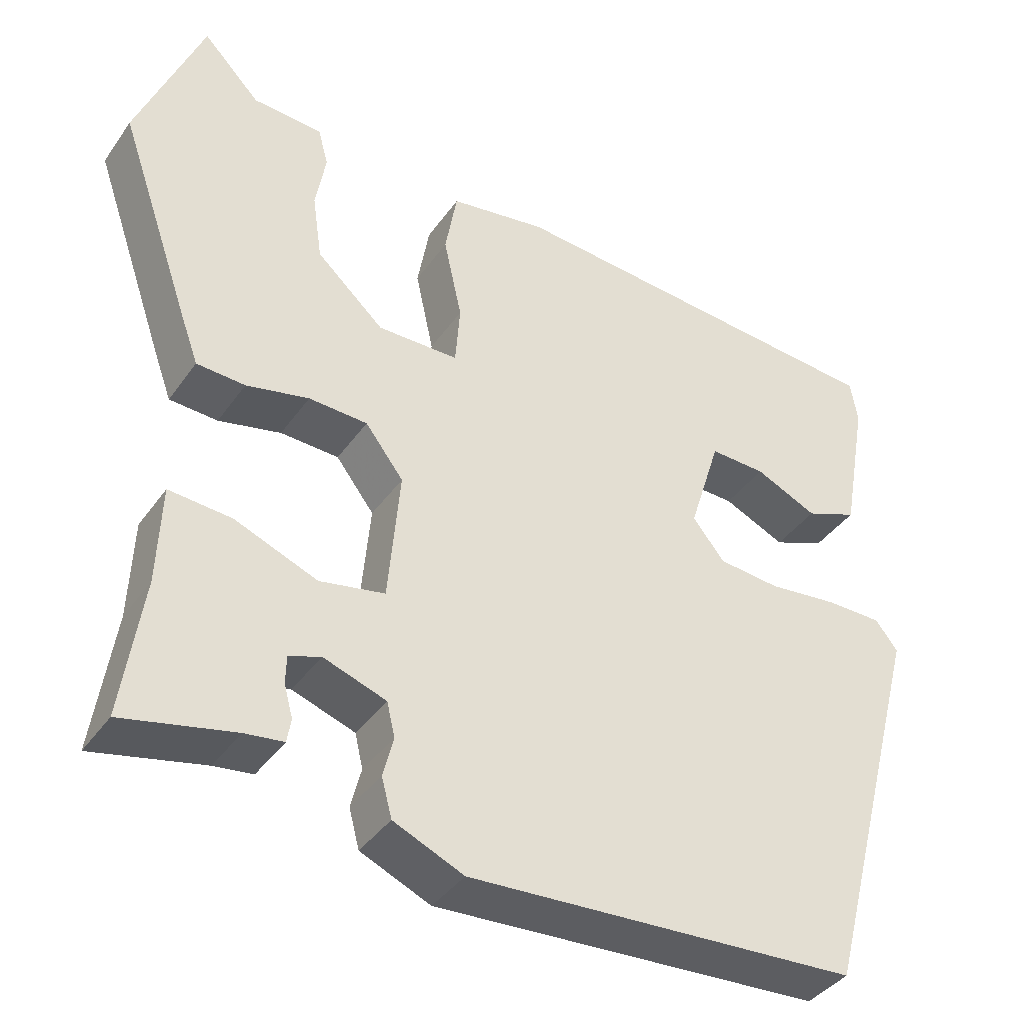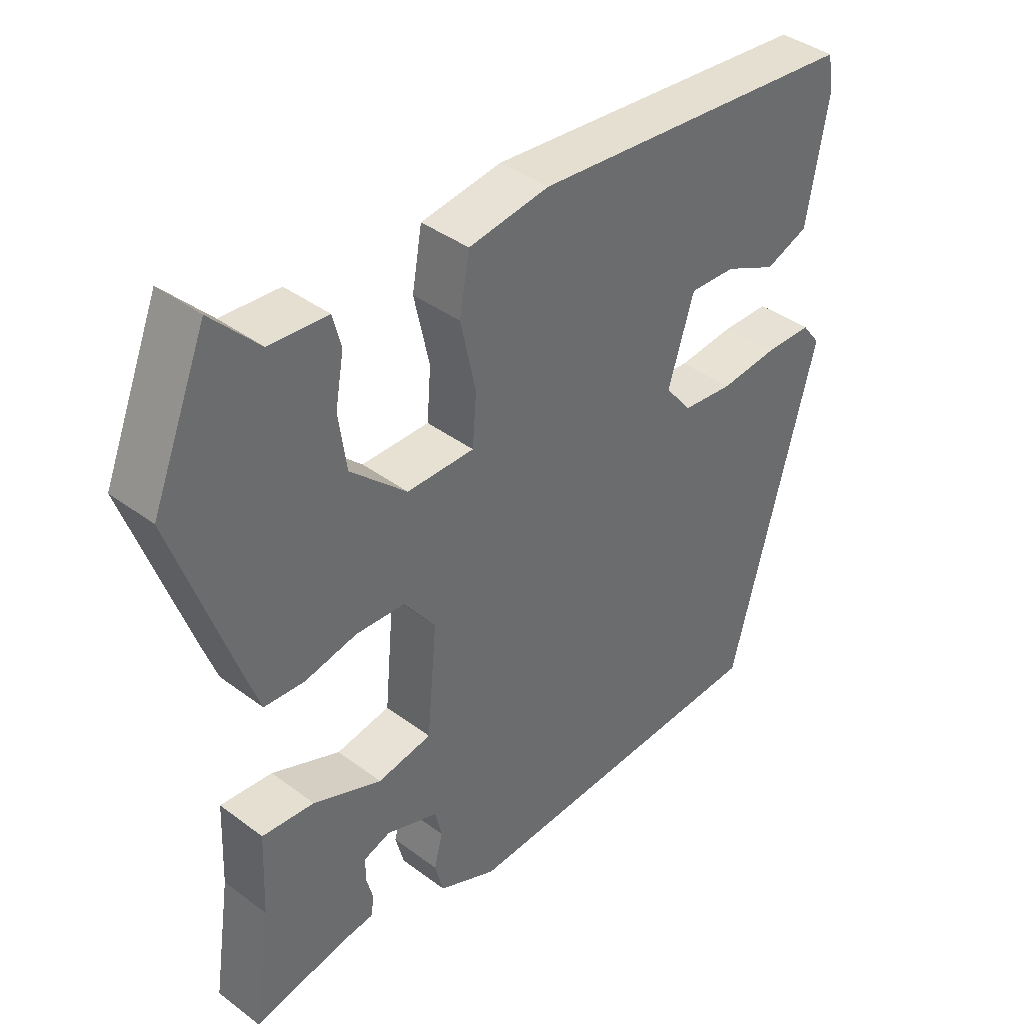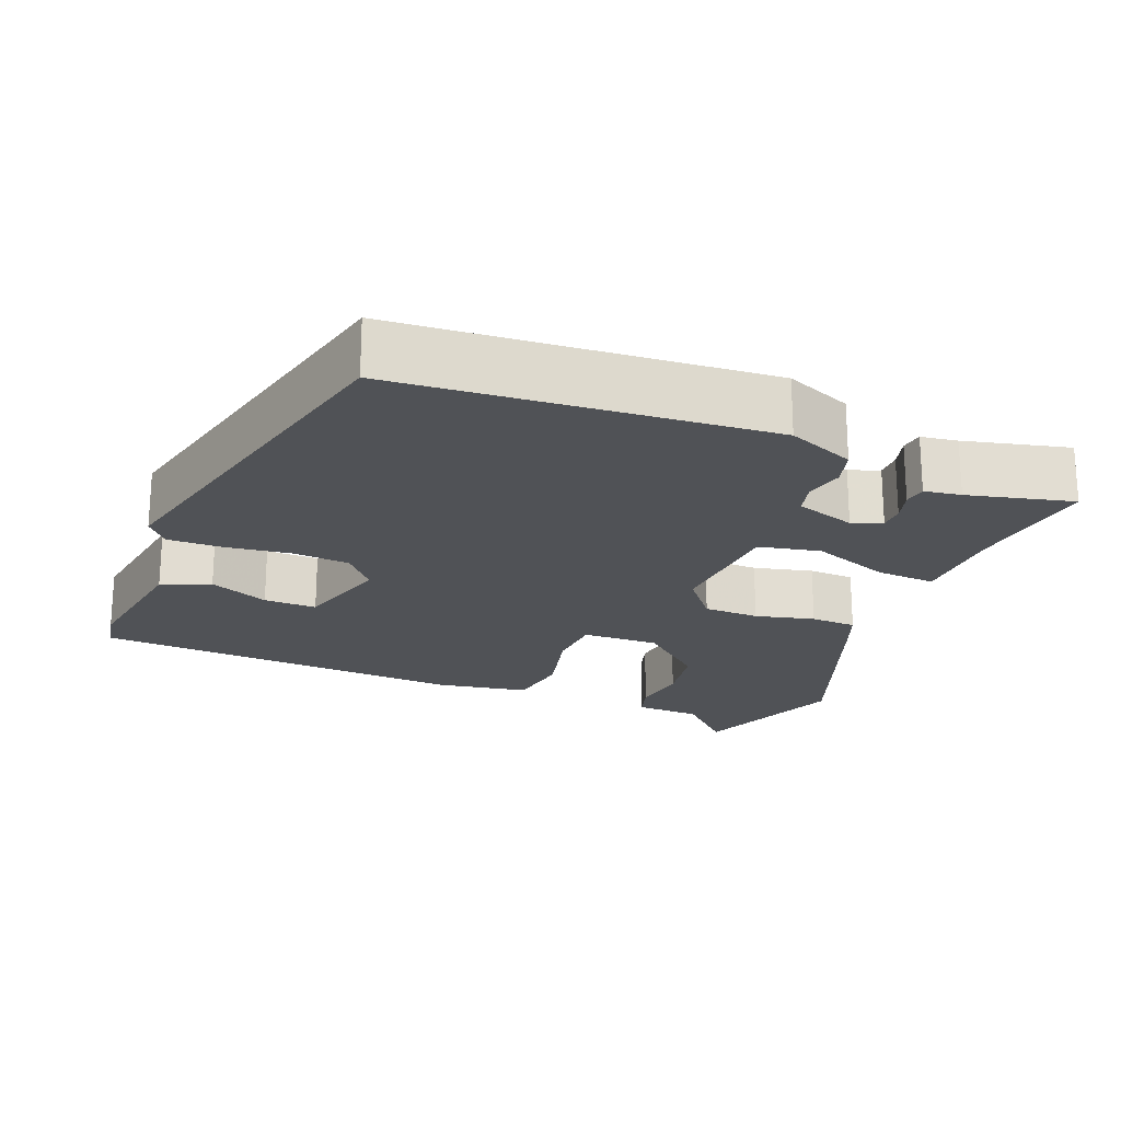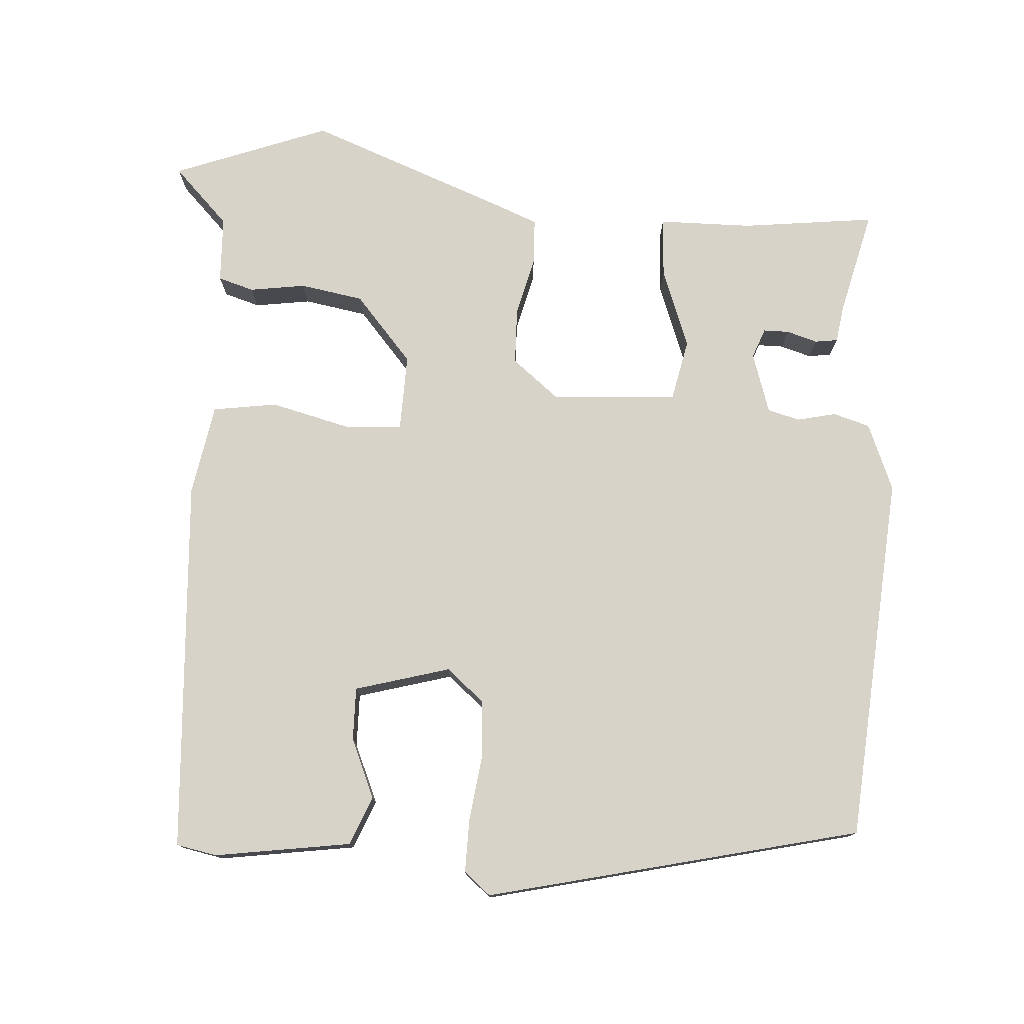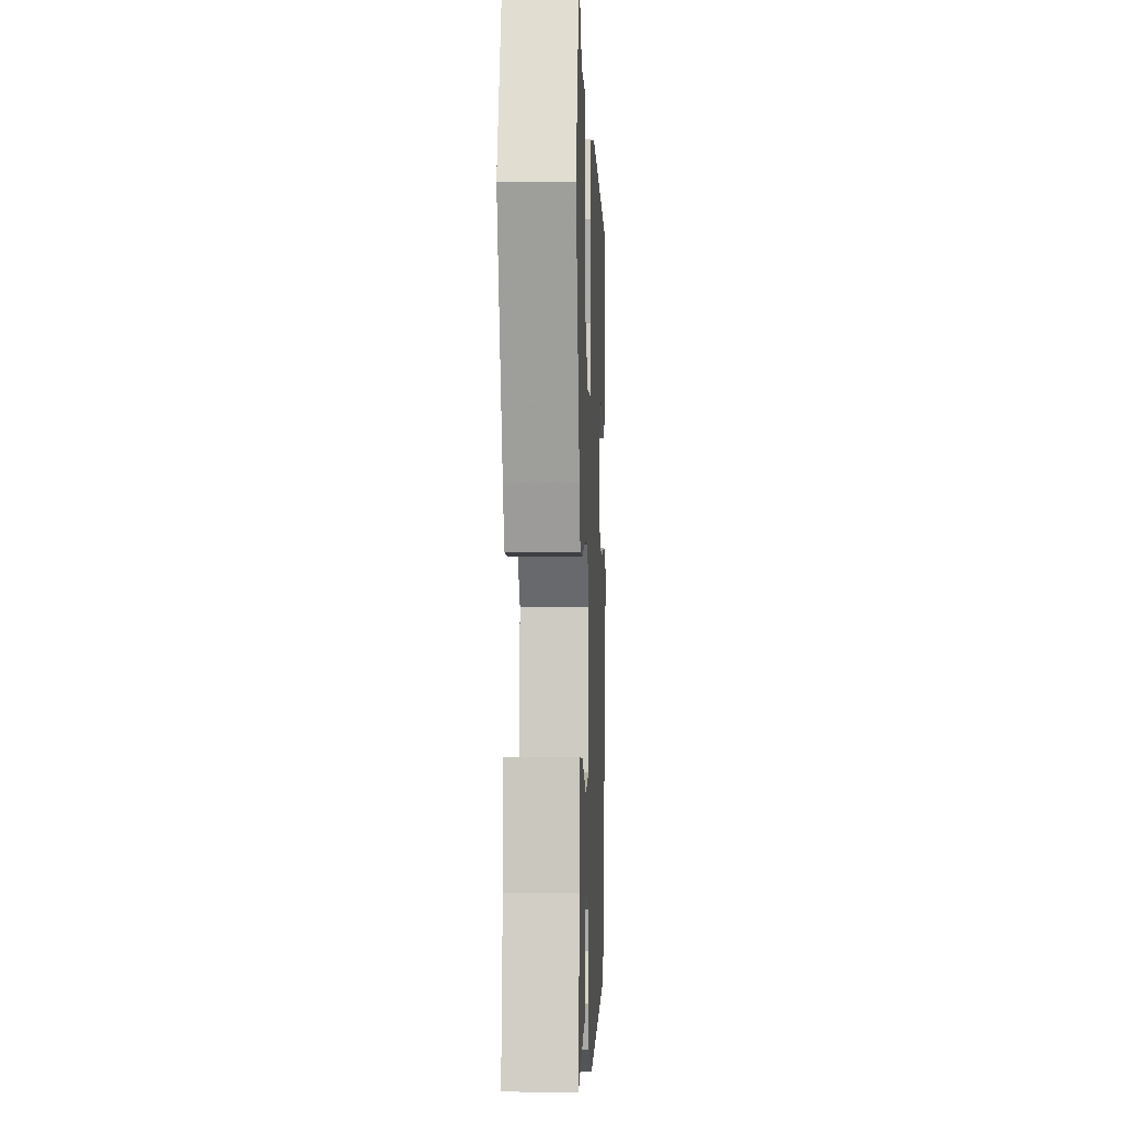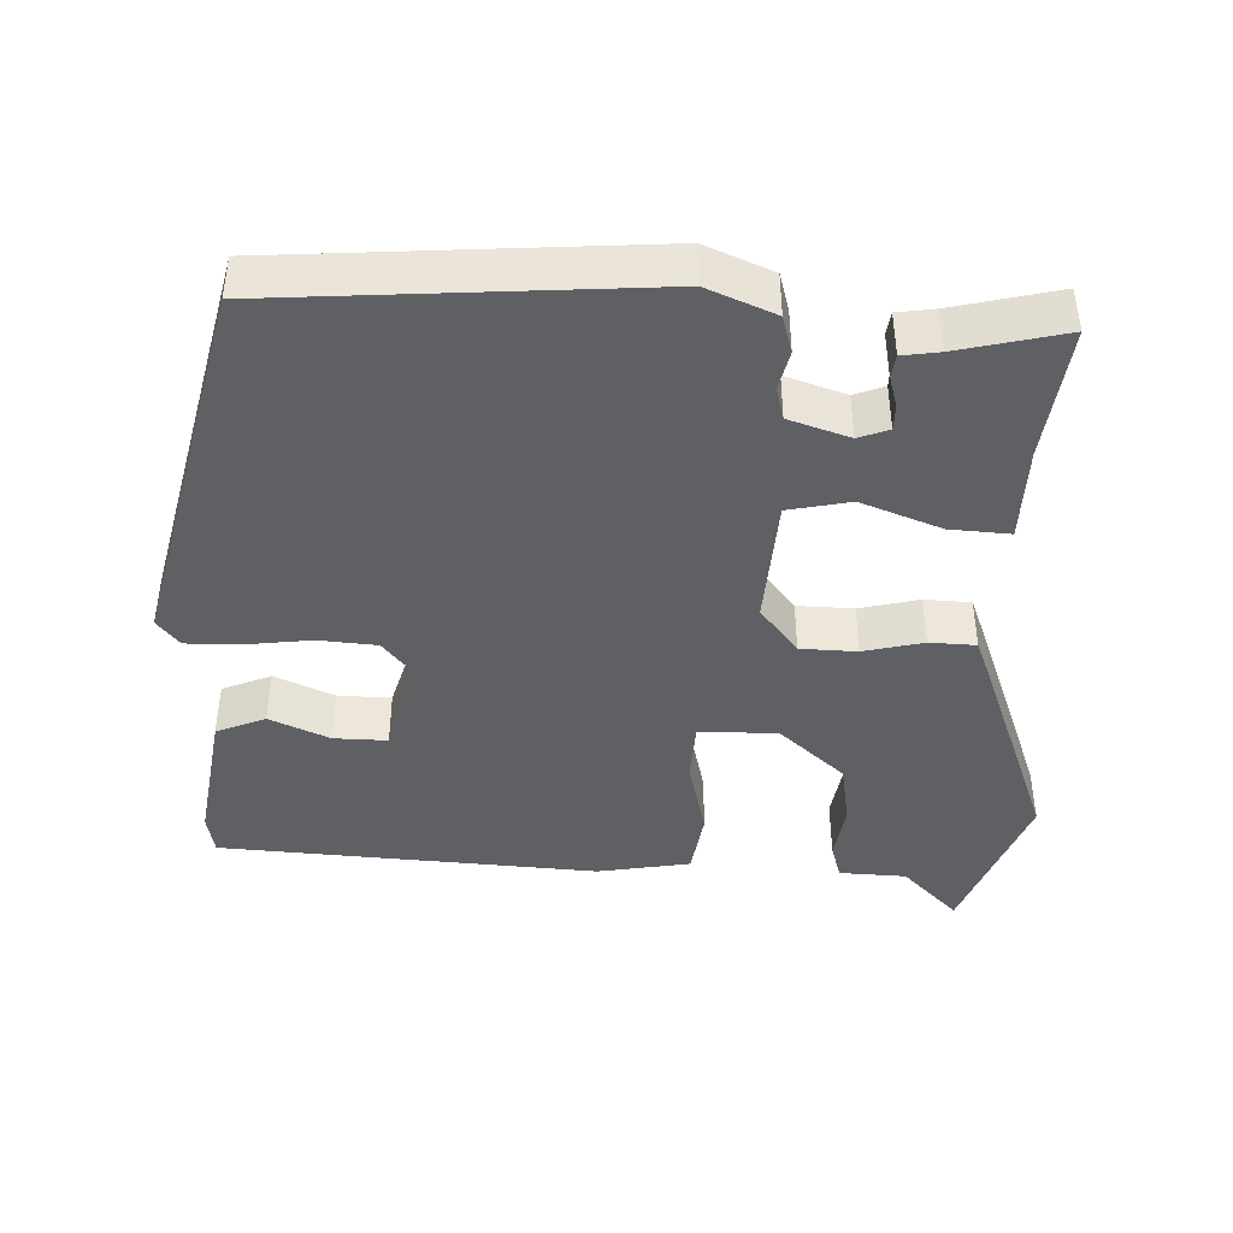
<metadata>
{"format":"obj","ext":"obj","renderer":"f3d","projection":"perspective","resolution":1024,"background":"white","views":[{"elev":-38.9,"azim":-31.3,"up":"+Z"},{"elev":39.5,"azim":-47.0,"up":"+Z"},{"elev":-21.1,"azim":159.7,"up":"+Y"},{"elev":77.0,"azim":95.3,"up":"+Y"},{"elev":-0.2,"azim":-87.7,"up":"+Z"},{"elev":-42.9,"azim":179.2,"up":"+Y"}]}
</metadata>
<code>
v -0.57 0.07 0.327
v -0.487 0.07 0.531
v -0.415 0.07 0.456
v -0.327 0.07 0.45
v -0.314 0.07 0.402
v -0.327 0.07 0.328
v -0.315 0.07 0.244
v -0.23 0.07 0.166
v -0.128 0.07 0.166
v -0.122 0.07 0.243
v -0.145 0.07 0.348
v -0.13 0.07 0.433
v -0.008 0.07 0.451
v 0.488 0.07 0.407
v 0.497 0.07 0.353
v 0.465 0.07 0.173
v 0.4 0.07 0.148
v 0.322 0.07 0.184
v 0.252 0.07 0.187
v 0.213 0.07 0.062
v 0.253 0.07 0.012
v 0.33 0.07 0.004
v 0.417 0.07 0.013
v 0.488 0.07 0.012
v 0.516 0.07 -0.024
v 0.386 0.07 -0.516
v -0.104 0.07 -0.54
v -0.192 0.07 -0.501
v -0.205 0.07 -0.452
v -0.192 0.07 -0.401
v -0.202 0.07 -0.358
v -0.281 0.07 -0.33
v -0.321 0.07 -0.344
v -0.322 0.07 -0.378
v -0.311 0.07 -0.419
v -0.316 0.07 -0.449
v -0.365 0.07 -0.455
v -0.505 0.07 -0.485
v -0.479 0.07 -0.309
v -0.474 0.07 -0.185
v -0.395 0.07 -0.192
v -0.291 0.07 -0.234
v -0.209 0.07 -0.219
v -0.194 0.07 -0.052
v -0.242 0.07 0.011
v -0.316 0.07 0.015
v -0.395 0.07 -0.002
v -0.456 0.07 0.002
v -0.479 0.07 0.065
v -0.57 0 0.327
v -0.487 0 0.531
v -0.415 0 0.456
v -0.327 0 0.45
v -0.314 0 0.402
v -0.327 0 0.328
v -0.315 0 0.244
v -0.23 0 0.166
v -0.128 0 0.166
v -0.122 0 0.243
v -0.145 0 0.348
v -0.13 0 0.433
v -0.008 0 0.451
v 0.488 0 0.407
v 0.497 0 0.353
v 0.465 0 0.173
v 0.4 0 0.148
v 0.322 0 0.184
v 0.252 0 0.187
v 0.213 0 0.062
v 0.253 0 0.012
v 0.33 0 0.004
v 0.417 0 0.013
v 0.488 0 0.012
v 0.516 0 -0.024
v 0.386 0 -0.516
v -0.104 0 -0.54
v -0.192 0 -0.501
v -0.205 0 -0.452
v -0.192 0 -0.401
v -0.202 0 -0.358
v -0.281 0 -0.33
v -0.321 0 -0.344
v -0.322 0 -0.378
v -0.311 0 -0.419
v -0.316 0 -0.449
v -0.365 0 -0.455
v -0.505 0 -0.485
v -0.479 0 -0.309
v -0.474 0 -0.185
v -0.395 0 -0.192
v -0.291 0 -0.234
v -0.209 0 -0.219
v -0.194 0 -0.052
v -0.242 0 0.011
v -0.316 0 0.015
v -0.395 0 -0.002
v -0.456 0 0.002
v -0.479 0 0.065
f 46 47 48 49
f 45 46 49 1
f 39 40 41 42
f 37 38 39 42
f 34 35 36 37
f 33 34 37
f 33 37 42
f 32 33 42 43
f 27 28 29 30
f 27 30 31
f 26 27 31
f 22 23 24 25
f 21 22 25 26
f 20 21 26 31
f 15 16 17 18
f 15 18 19
f 14 15 19
f 13 14 19
f 10 11 12 13
f 9 10 13 19
f 3 4 5 6
f 3 6 7
f 45 1 2 3
f 44 45 3 7
f 20 31 32 43
f 9 19 20 43
f 9 43 44
f 8 9 44
f 7 8 44
f 98 97 96 95
f 50 98 95 94
f 91 90 89 88
f 91 88 87 86
f 86 85 84 83
f 86 83 82
f 91 86 82
f 92 91 82 81
f 79 78 77 76
f 80 79 76
f 80 76 75
f 74 73 72 71
f 75 74 71 70
f 80 75 70 69
f 67 66 65 64
f 68 67 64
f 68 64 63
f 68 63 62
f 62 61 60 59
f 68 62 59 58
f 55 54 53 52
f 56 55 52
f 52 51 50 94
f 56 52 94 93
f 92 81 80 69
f 92 69 68 58
f 93 92 58
f 93 58 57
f 93 57 56
f 1 50 51 2
f 2 51 52 3
f 3 52 53 4
f 4 53 54 5
f 5 54 55 6
f 6 55 56 7
f 7 56 57 8
f 8 57 58 9
f 9 58 59 10
f 10 59 60 11
f 11 60 61 12
f 12 61 62 13
f 13 62 63 14
f 14 63 64 15
f 15 64 65 16
f 16 65 66 17
f 17 66 67 18
f 18 67 68 19
f 19 68 69 20
f 20 69 70 21
f 21 70 71 22
f 22 71 72 23
f 23 72 73 24
f 24 73 74 25
f 25 74 75 26
f 26 75 76 27
f 27 76 77 28
f 28 77 78 29
f 29 78 79 30
f 30 79 80 31
f 31 80 81 32
f 32 81 82 33
f 33 82 83 34
f 34 83 84 35
f 35 84 85 36
f 36 85 86 37
f 37 86 87 38
f 38 87 88 39
f 39 88 89 40
f 40 89 90 41
f 41 90 91 42
f 42 91 92 43
f 43 92 93 44
f 44 93 94 45
f 45 94 95 46
f 46 95 96 47
f 47 96 97 48
f 48 97 98 49
f 49 98 50 1

</code>
